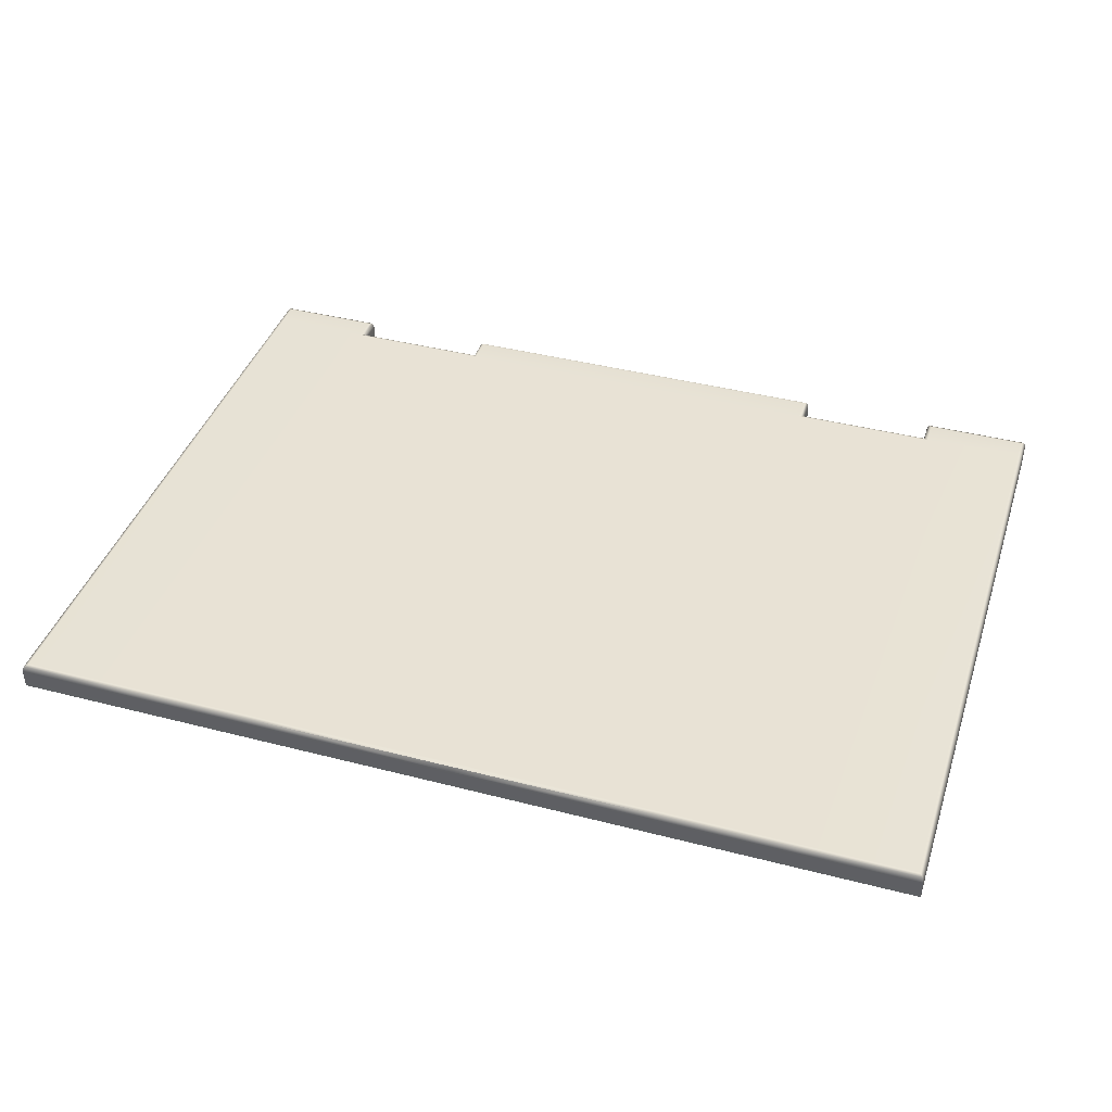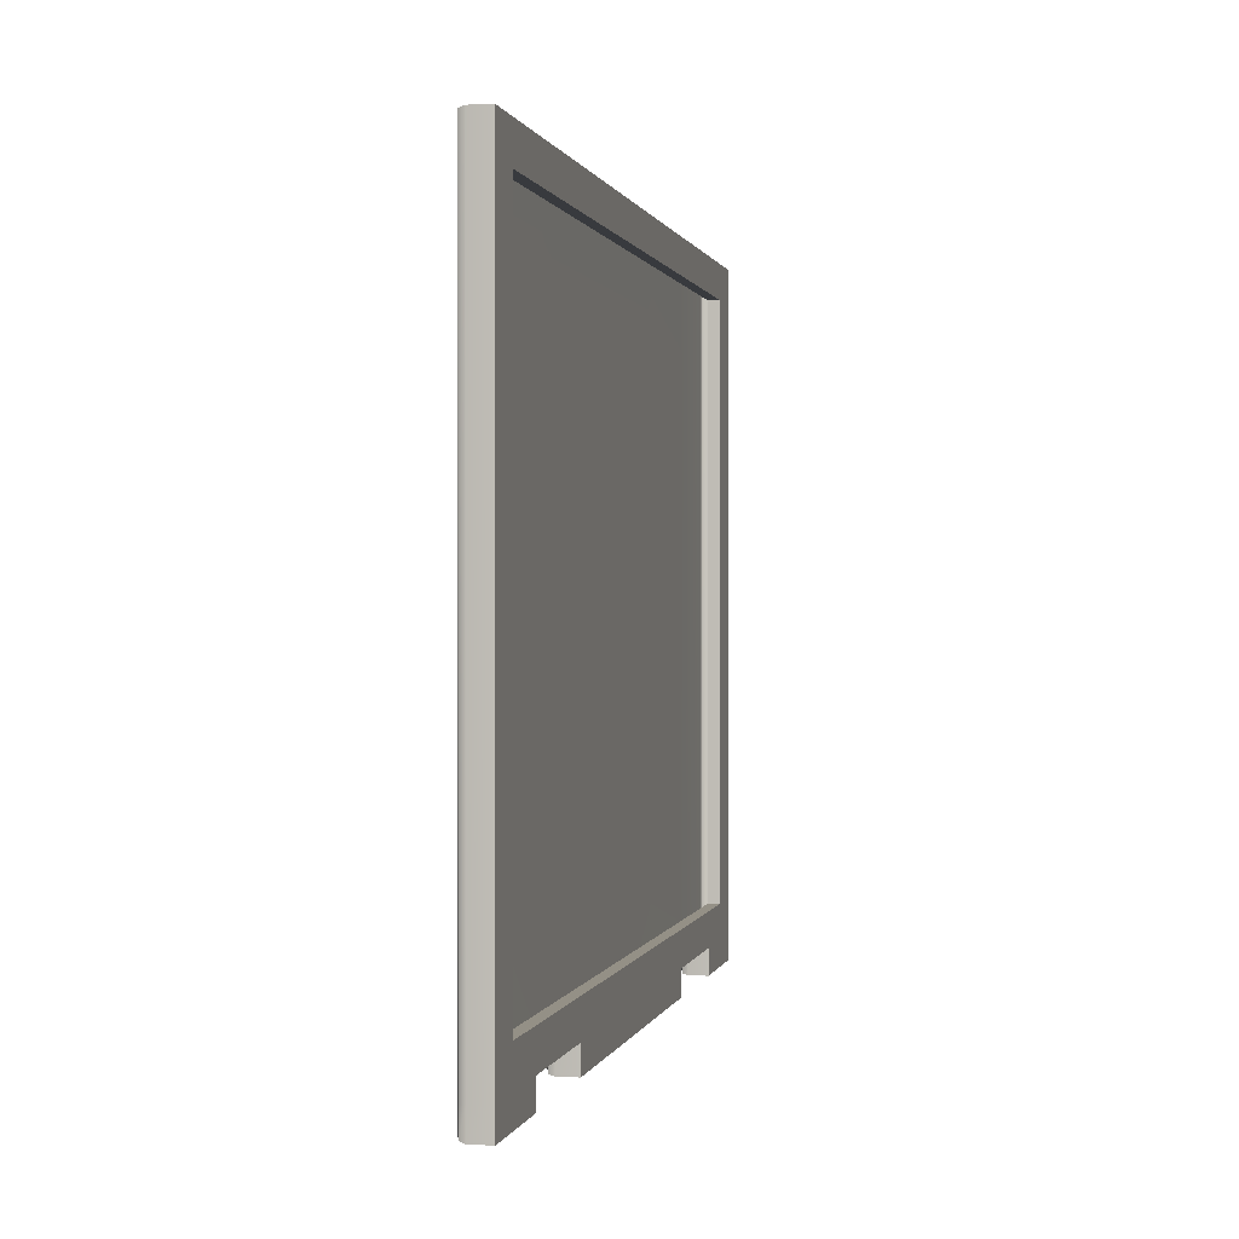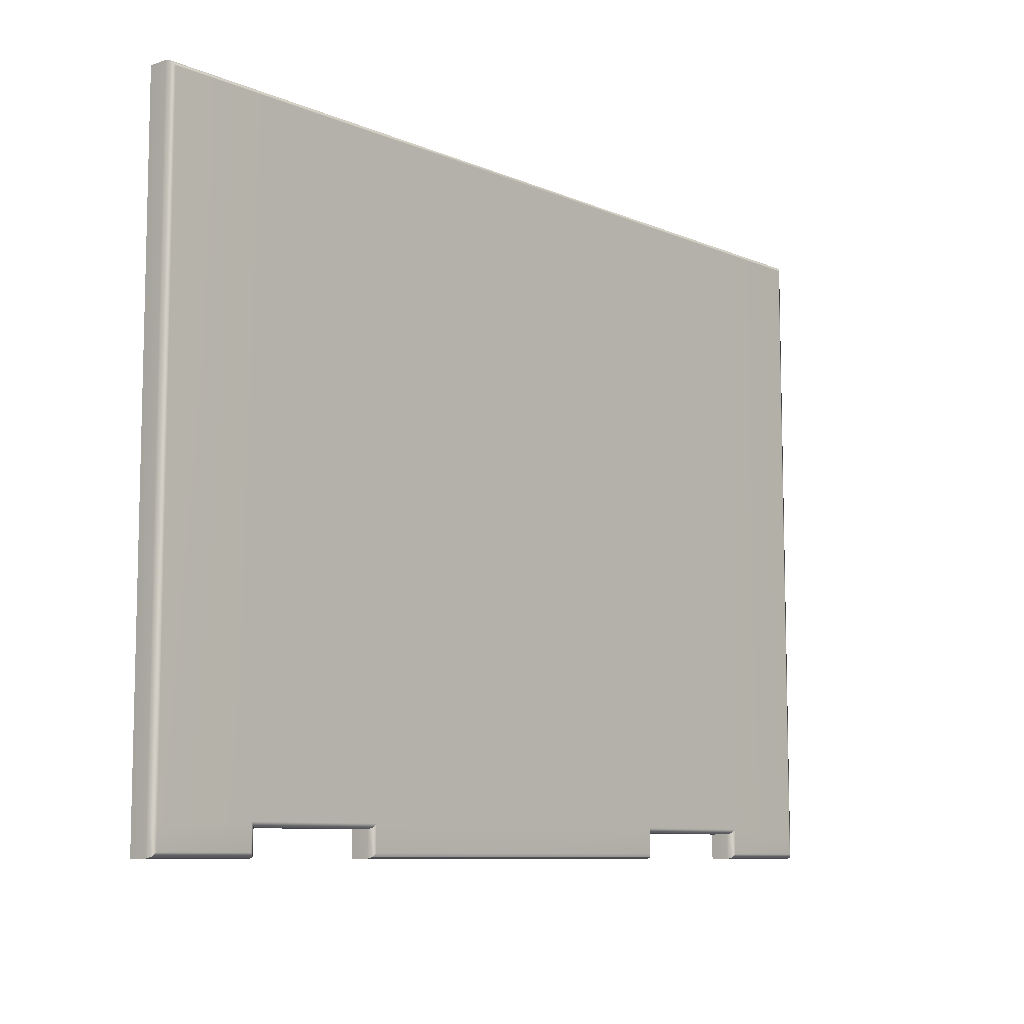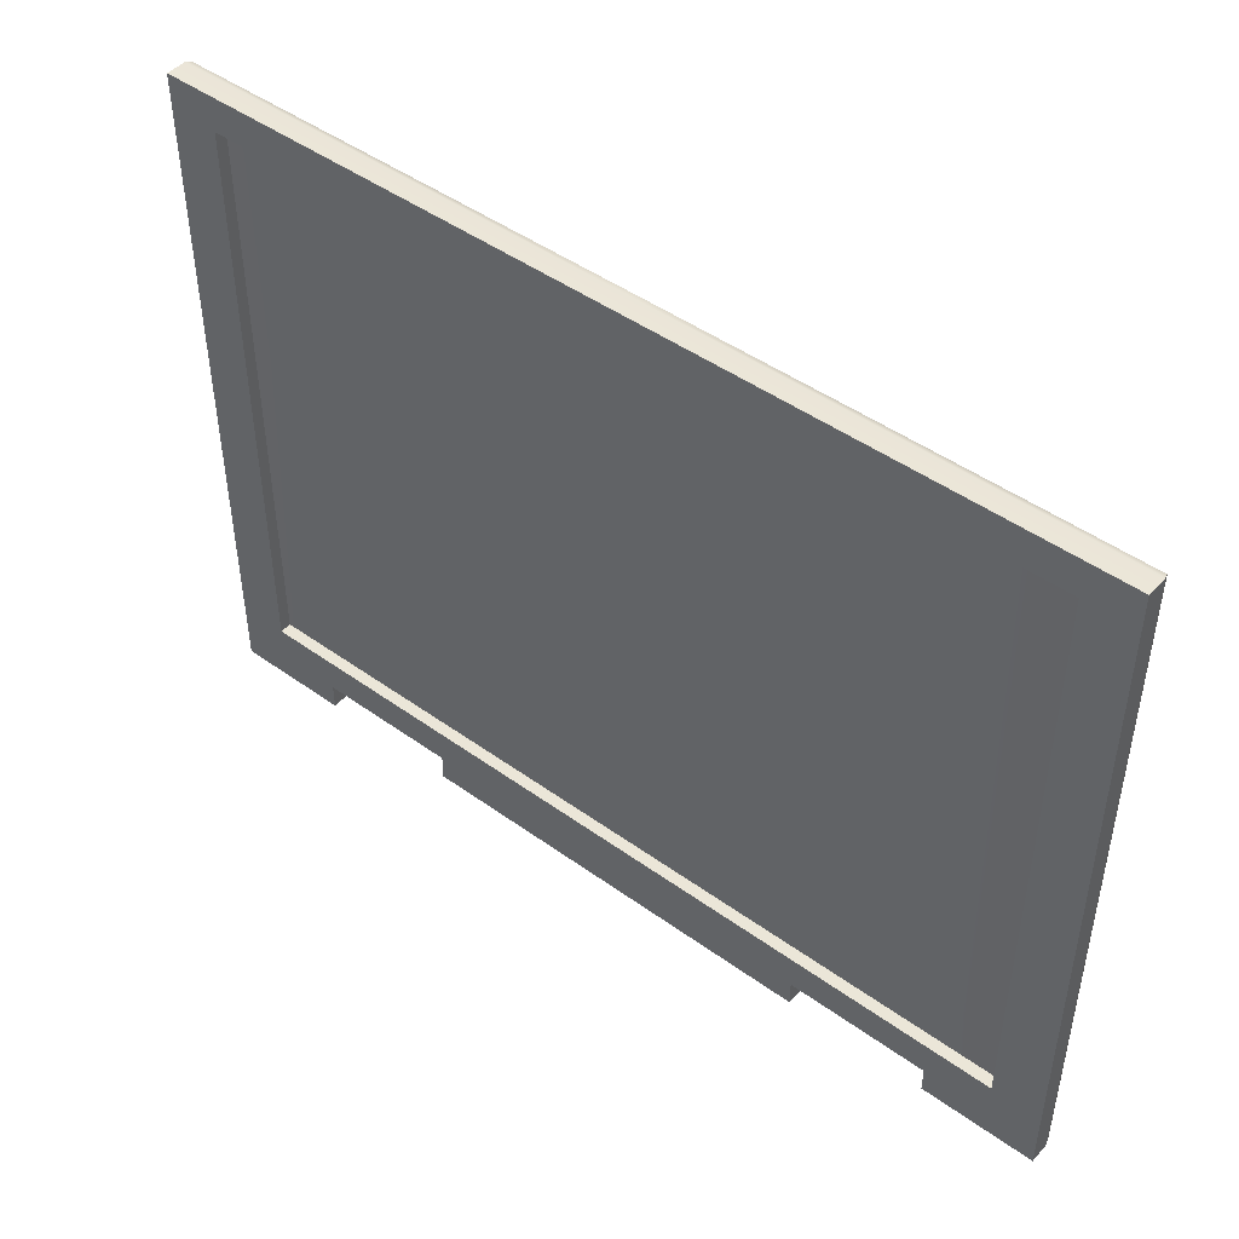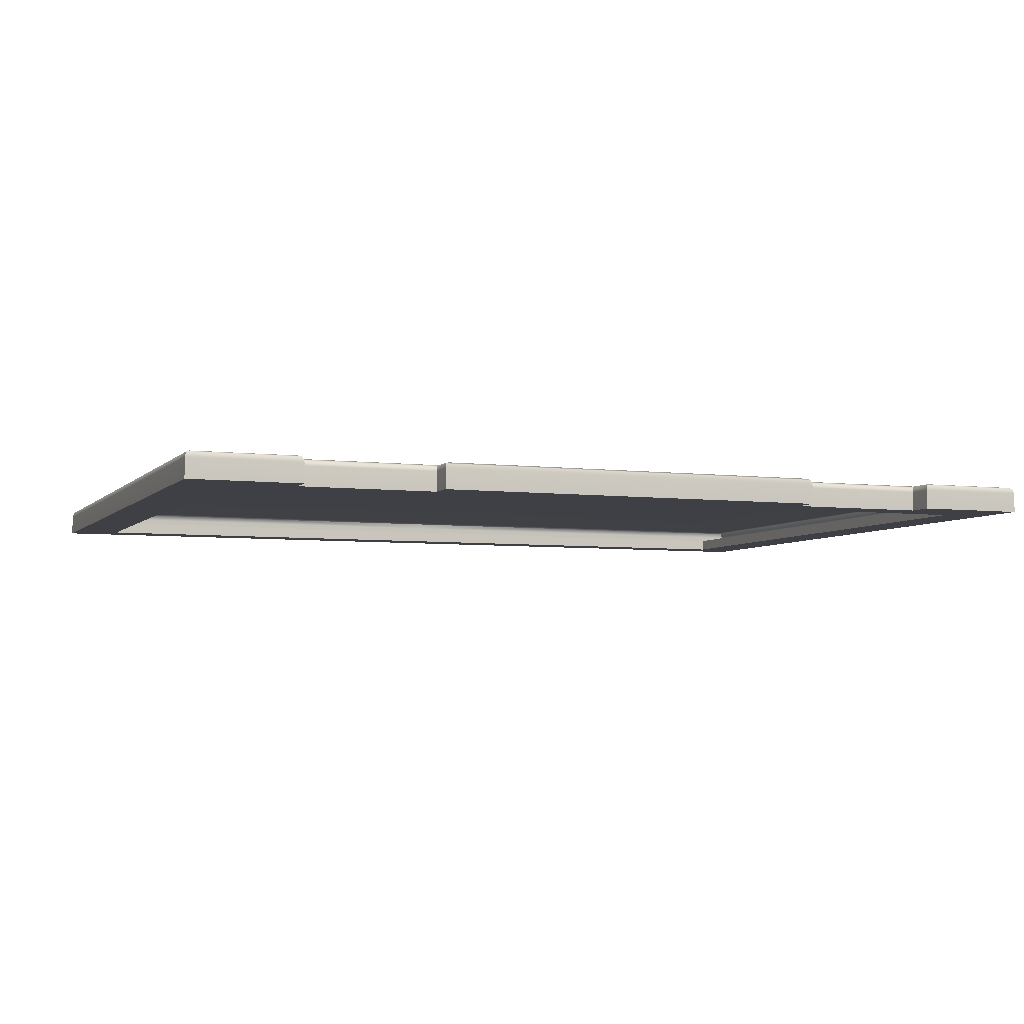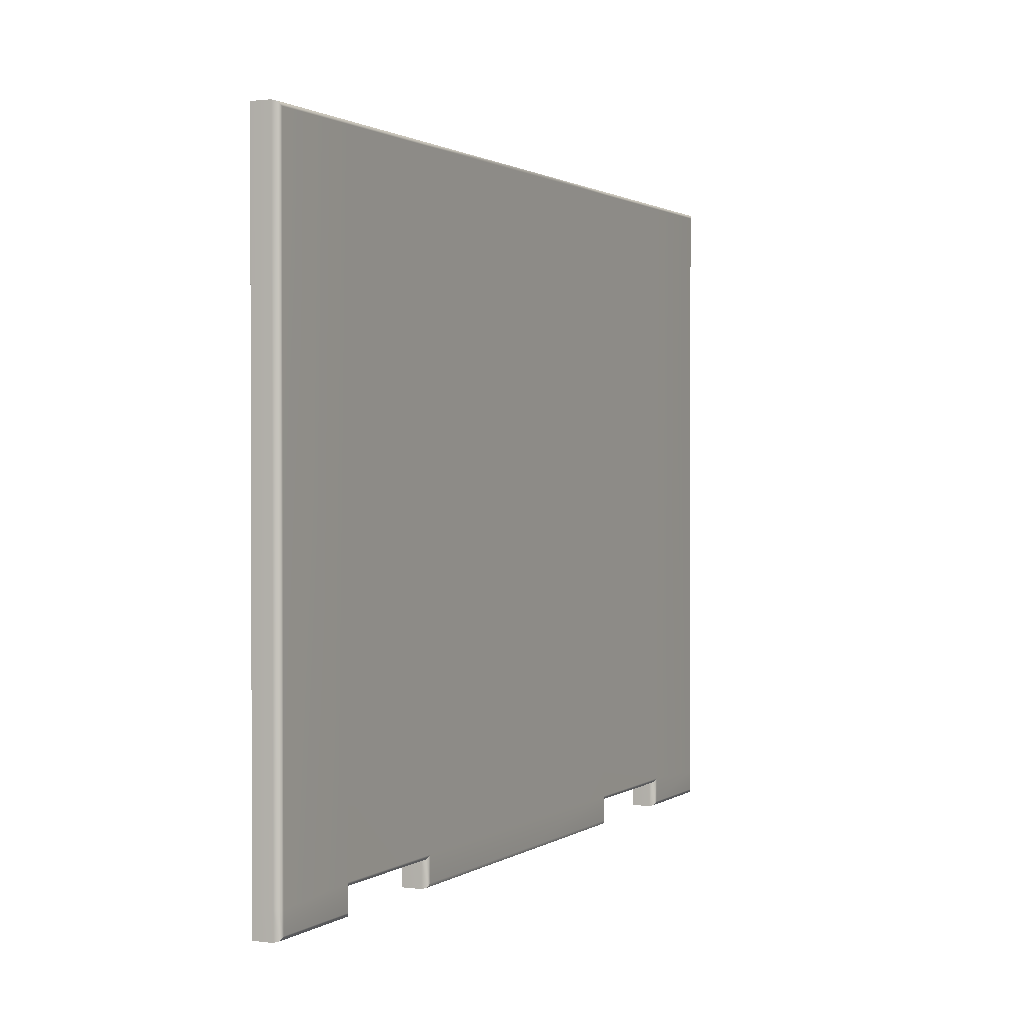
<metadata>
{"format":"obj","ext":"obj","renderer":"f3d","projection":"perspective","resolution":1024,"background":"white","views":[{"elev":40.7,"azim":17.6,"up":"+Y"},{"elev":0.5,"azim":-78.1,"up":"+Z"},{"elev":-8.9,"azim":131.5,"up":"+Z"},{"elev":46.5,"azim":39.4,"up":"+Z"},{"elev":-5.2,"azim":158.4,"up":"+Y"},{"elev":1.2,"azim":115.8,"up":"+Z"}]}
</metadata>
<code>
o LidMeshLaptopLid_10_0_GeomSubset_0
v -0.000632 0.1246 -0.1223
v 0.000632 0.1246 -0.1223
v -0.000632 0.1259 -0.1223
v 0.000632 0.1259 -0.1223
v -0.000632 0.1246 -0.1223
v 0.000632 0.1246 -0.1223
v -0.000632 0.1259 -0.1223
v 0.000632 0.1259 -0.1223
v -0.000632 0.1246 -0.1223
v 0.000632 0.1246 -0.1223
v -0.000632 0.1259 -0.1223
v 0.000632 0.1259 -0.1223
v -0.000632 0.1246 -0.1223
v 0.000632 0.1246 -0.1223
v -0.000632 0.1259 -0.1223
v 0.000632 0.1259 -0.1223
v -0.000632 0.1246 -0.1223
v 0.000632 0.1246 -0.1223
v -0.000632 0.1259 -0.1223
v 0.000632 0.1259 -0.1223
v -0.000632 0.1246 -0.1223
v 0.000632 0.1246 -0.1223
v -0.000632 0.1259 -0.1223
v 0.000632 0.1259 -0.1223
v 0.1744 0.12 -0.1283
v 0.1744 0.12 0.1308
v 0 0.12 0.1308
v 0 0.12 -0.1283
v 0.1312 0.12 0.1308
v 0.1312 0.12 -0.1283
v 0.07764 0.12 -0.1283
v 0.07764 0.12 0.1308
v 0.1744 0.12 -0.1183
v 0 0.1303 -0.1164
v 0.07764 0.12 -0.1183
v 0.1312 0.12 -0.1183
v 0 0.12 -0.1183
v 0.1744 0.1276 -0.1283
v 0.1738 0.1297 -0.1277
v 0.1724 0.1303 -0.1263
v 0.1744 0.1276 -0.1183
v 0.1738 0.1297 -0.1183
v 0.1724 0.1303 -0.1183
v 0 0.1303 0.1289
v 0 0.1297 0.1303
v 0 0.1276 0.1308
v 0.07764 0.1276 0.1308
v 0.07764 0.1297 0.1303
v 0.07764 0.1303 0.1289
v 0 0.1276 -0.1283
v 0 0.1297 -0.1277
v 0 0.1303 -0.1263
v 0.07593 0.1303 -0.1263
v 0.07714 0.1297 -0.1277
v 0.07764 0.1276 -0.1283
v 0.1744 0.1276 0.1308
v 0.1738 0.1297 0.1303
v 0.1724 0.1303 0.1289
v 0.1312 0.1303 0.1289
v 0.1312 0.1297 0.1303
v 0.1312 0.1276 0.1308
v 0.1312 0.1276 -0.1283
v 0.1318 0.1297 -0.1277
v 0.1331 0.1303 -0.1263
v 0.07593 0.1303 -0.1164
v 0.07714 0.1297 -0.1178
v 0.07764 0.1276 -0.1183
v 0.1331 0.1303 -0.1164
v 0.1318 0.1297 -0.1178
v 0.1312 0.1276 -0.1183
v -0.1744 0.12 -0.1283
v -0.1744 0.12 0.1308
v -0.1312 0.12 0.1308
v -0.1312 0.12 -0.1283
v -0.07764 0.12 -0.1283
v -0.07764 0.12 0.1308
v -0.1744 0.12 -0.1183
v -0.07764 0.12 -0.1183
v -0.1312 0.12 -0.1183
v -0.1744 0.1276 -0.1283
v -0.1738 0.1297 -0.1277
v -0.1724 0.1303 -0.1263
v -0.1744 0.1276 -0.1183
v -0.1738 0.1297 -0.1183
v -0.1724 0.1303 -0.1183
v -0.07764 0.1276 0.1308
v -0.07764 0.1297 0.1303
v -0.07764 0.1303 0.1289
v -0.07593 0.1303 -0.1263
v -0.07714 0.1297 -0.1277
v -0.07764 0.1276 -0.1283
v -0.1744 0.1276 0.1308
v -0.1738 0.1297 0.1303
v -0.1724 0.1303 0.1289
v -0.1312 0.1303 0.1289
v -0.1312 0.1297 0.1303
v -0.1312 0.1276 0.1308
v -0.1312 0.1276 -0.1283
v -0.1318 0.1297 -0.1277
v -0.1331 0.1303 -0.1263
v -0.07593 0.1303 -0.1164
v -0.07714 0.1297 -0.1178
v -0.07764 0.1276 -0.1183
v -0.1331 0.1303 -0.1164
v -0.1318 0.1297 -0.1178
v -0.1312 0.1276 -0.1183
v 0.06936 0.12 0.1176
v 0.06936 0.12 -0.1051
v 0.1172 0.12 -0.1051
v 0.1172 0.12 0.1176
v 0.1558 0.12 -0.1051
v 0.1558 0.12 0.1176
v 0 0.12 0.1176
v 0 0.12 -0.1051
v -0.1172 0.12 0.1176
v -0.06936 0.12 0.1176
v -0.1172 0.12 -0.1051
v -0.06936 0.12 -0.1051
v -0.1558 0.12 0.1176
v -0.1558 0.12 -0.1051
v 0.06936 0.1245 0.1176
v 0.06936 0.1245 -0.1051
v 0.1172 0.1245 -0.1051
v 0.1172 0.1245 0.1176
v 0.1558 0.1245 -0.1051
v 0.1558 0.1245 0.1176
v 0 0.1245 0.1176
v 0 0.1245 -0.1051
v -0.1172 0.1245 0.1176
v -0.06936 0.1245 0.1176
v -0.1172 0.1245 -0.1051
v -0.06936 0.1245 -0.1051
v -0.1558 0.1245 0.1176
v -0.1558 0.1245 -0.1051
v 0.04354 0.1318 -0.0444
v -0.04354 0.1318 -0.0444
v 0.04354 0.1318 0.04692
v -0.04354 0.1318 0.04692
v 0.06936 0.1243 0.1176
v 0.06936 0.1243 -0.1051
v 0.1172 0.1243 -0.1051
v 0.1172 0.1243 0.1176
v 0.1558 0.1243 -0.1051
v 0.1558 0.1243 0.1176
v 0 0.1243 0.1176
v 0 0.1243 -0.1051
v -0.1172 0.1243 0.1176
v -0.06936 0.1243 0.1176
v -0.1172 0.1243 -0.1051
v -0.06936 0.1243 -0.1051
v -0.1558 0.1243 0.1176
v -0.1558 0.1243 -0.1051
f 1 2 4 3
f 33 36 30 25
f 35 37 28 31
f 46 47 48 45
f 45 48 49 44
f 52 53 54 51
f 51 54 55 50
f 58 59 60 57
f 57 60 61 56
f 56 61 29 26
f 62 38 25 30
f 64 68 43 40
f 38 41 33 25
f 47 46 27 32
f 52 34 65 53
f 55 31 28 50
f 61 47 32 29
f 33 41 56 26
f 68 59 58 43
f 49 59 68 65
f 67 35 31 55
f 62 30 36 70
f 70 36 35 67
f 38 62 63 39
f 39 63 64 40
f 40 43 42 39
f 39 42 41 38
f 53 65 66 54
f 54 66 67 55
f 43 58 57 42
f 42 57 56 41
f 47 61 60 48
f 48 60 59 49
f 65 68 69 66
f 66 69 70 67
f 62 70 69 63
f 63 69 68 64
f 77 71 74 79
f 78 75 28 37
f 46 45 87 86
f 45 44 88 87
f 52 51 90 89
f 51 50 91 90
f 94 93 96 95
f 93 92 97 96
f 92 72 73 97
f 98 74 71 80
f 100 82 85 104
f 80 71 77 83
f 86 76 27 46
f 52 89 101 34
f 91 50 28 75
f 97 73 76 86
f 77 72 92 83
f 104 85 94 95
f 88 101 104 95
f 34 101 88 44
f 103 91 75 78
f 98 106 79 74
f 106 103 78 79
f 80 81 99 98
f 81 82 100 99
f 82 81 84 85
f 81 80 83 84
f 89 90 102 101
f 90 91 103 102
f 85 84 93 94
f 84 83 92 93
f 86 87 96 97
f 87 88 95 96
f 101 102 105 104
f 102 103 106 105
f 98 99 105 106
f 99 100 104 105
f 35 36 109 108
f 29 32 107 110
f 36 33 111 109
f 33 26 112 111
f 26 29 110 112
f 32 27 113 107
f 37 35 108 114
f 76 73 115 116
f 79 78 118 117
f 73 72 119 115
f 72 77 120 119
f 77 79 117 120
f 78 37 114 118
f 27 76 116 113
f 108 109 123 122
f 110 107 121 124
f 109 111 125 123
f 111 112 126 125
f 112 110 124 126
f 107 113 127 121
f 114 108 122 128
f 116 115 129 130
f 117 118 132 131
f 115 119 133 129
f 119 120 134 133
f 120 117 131 134
f 118 114 128 132
f 113 116 130 127
f 34 44 49 65

</code>
